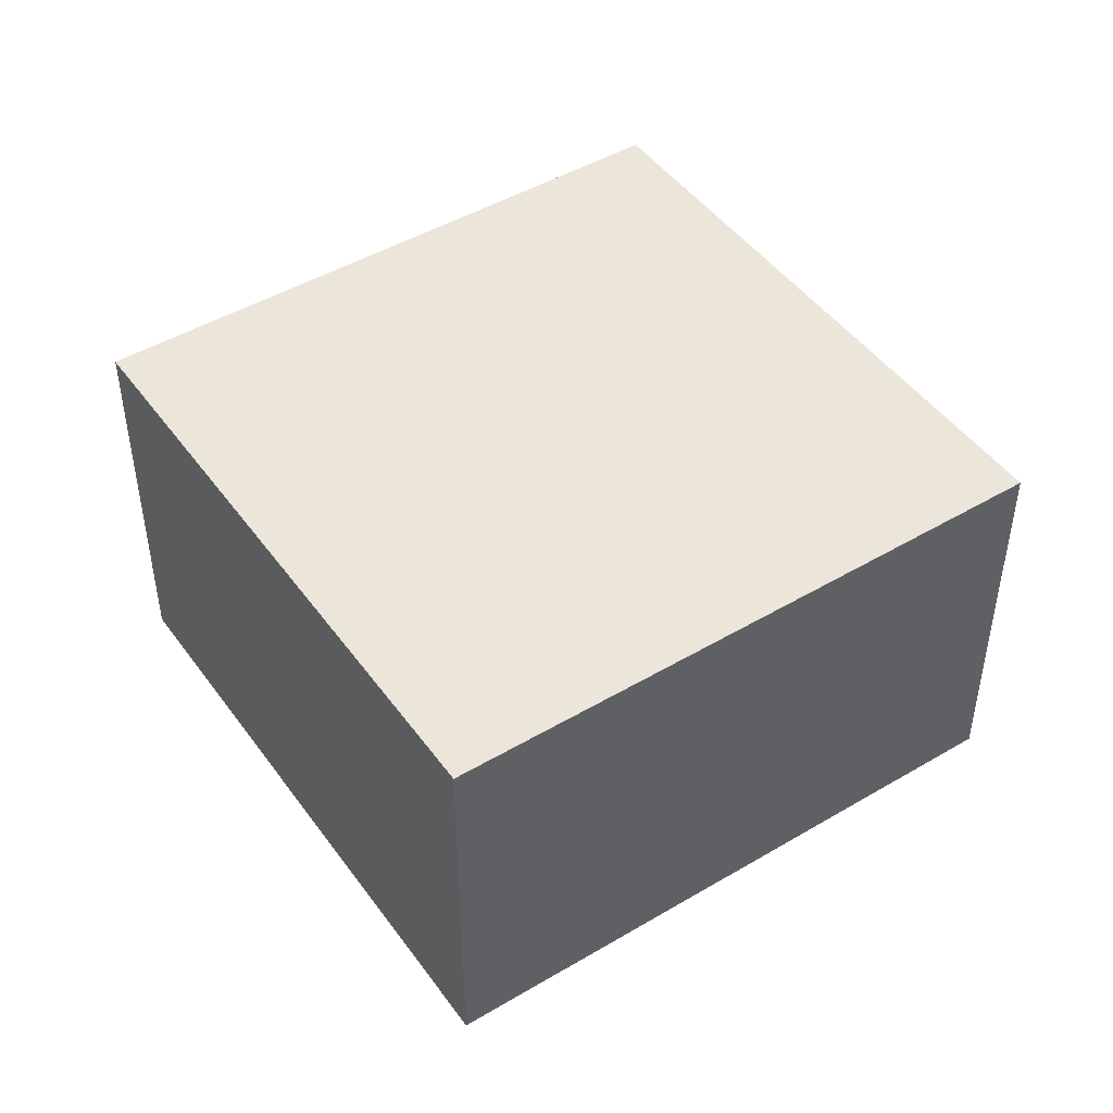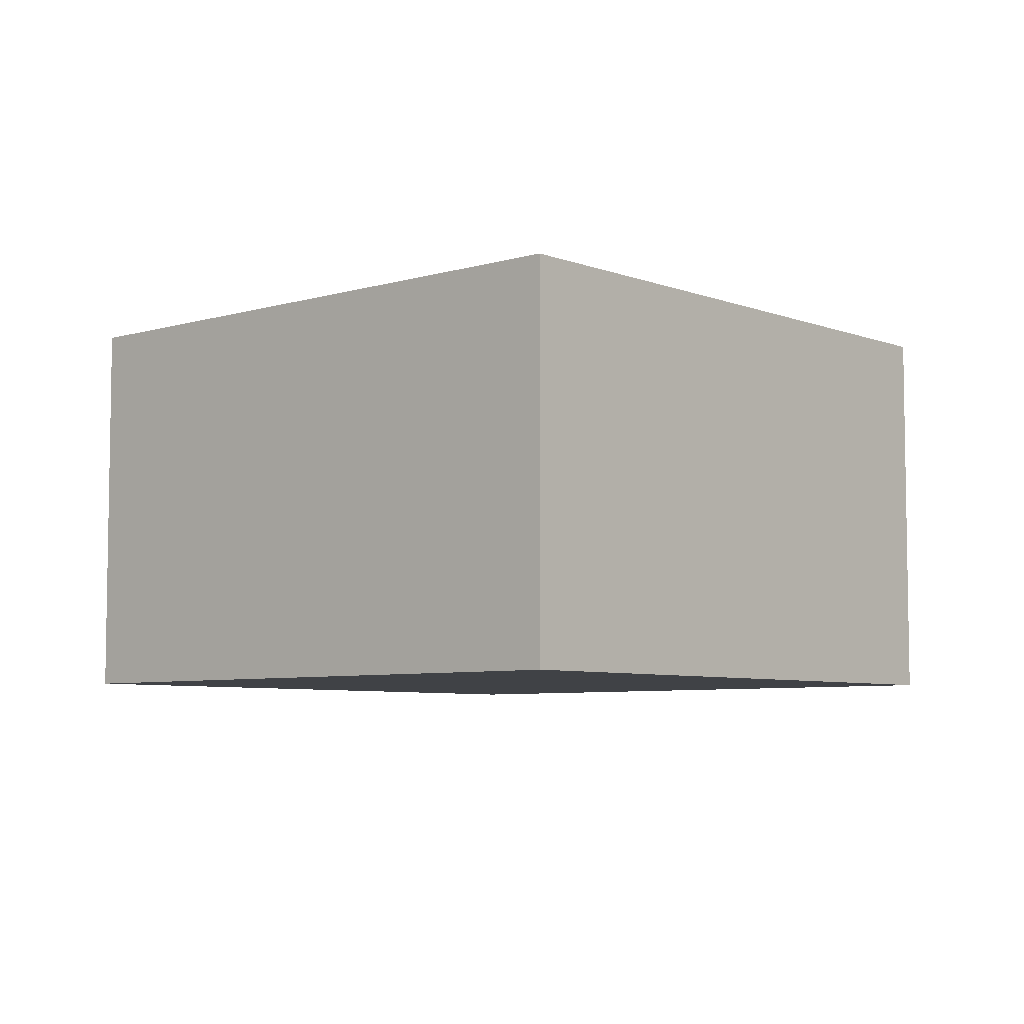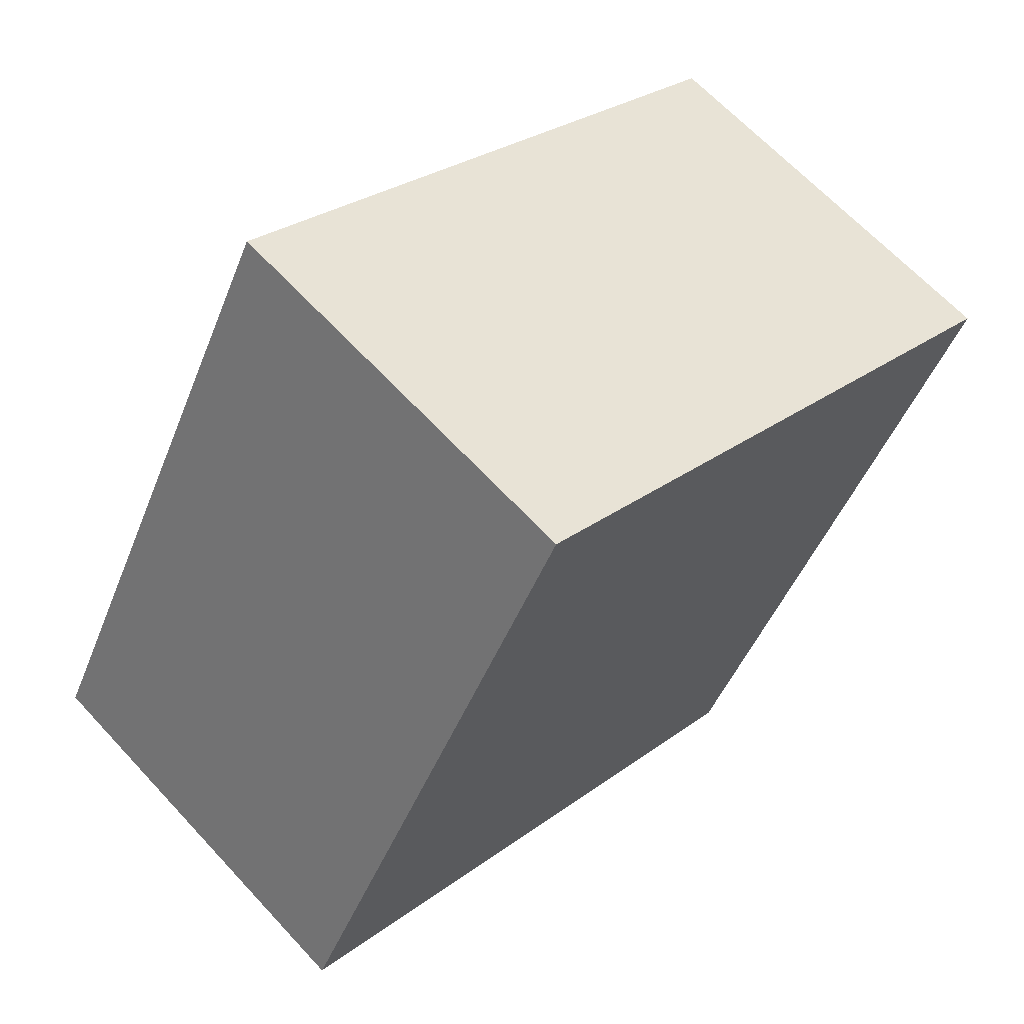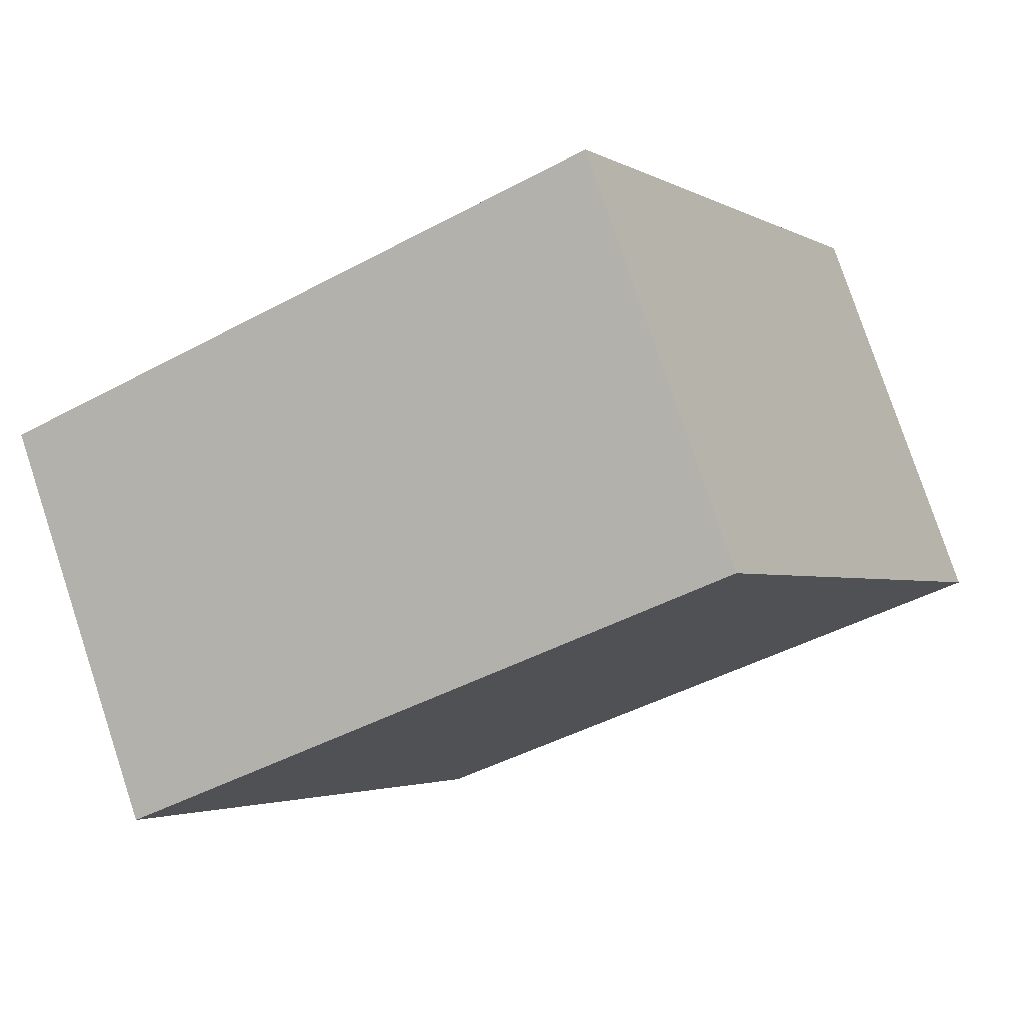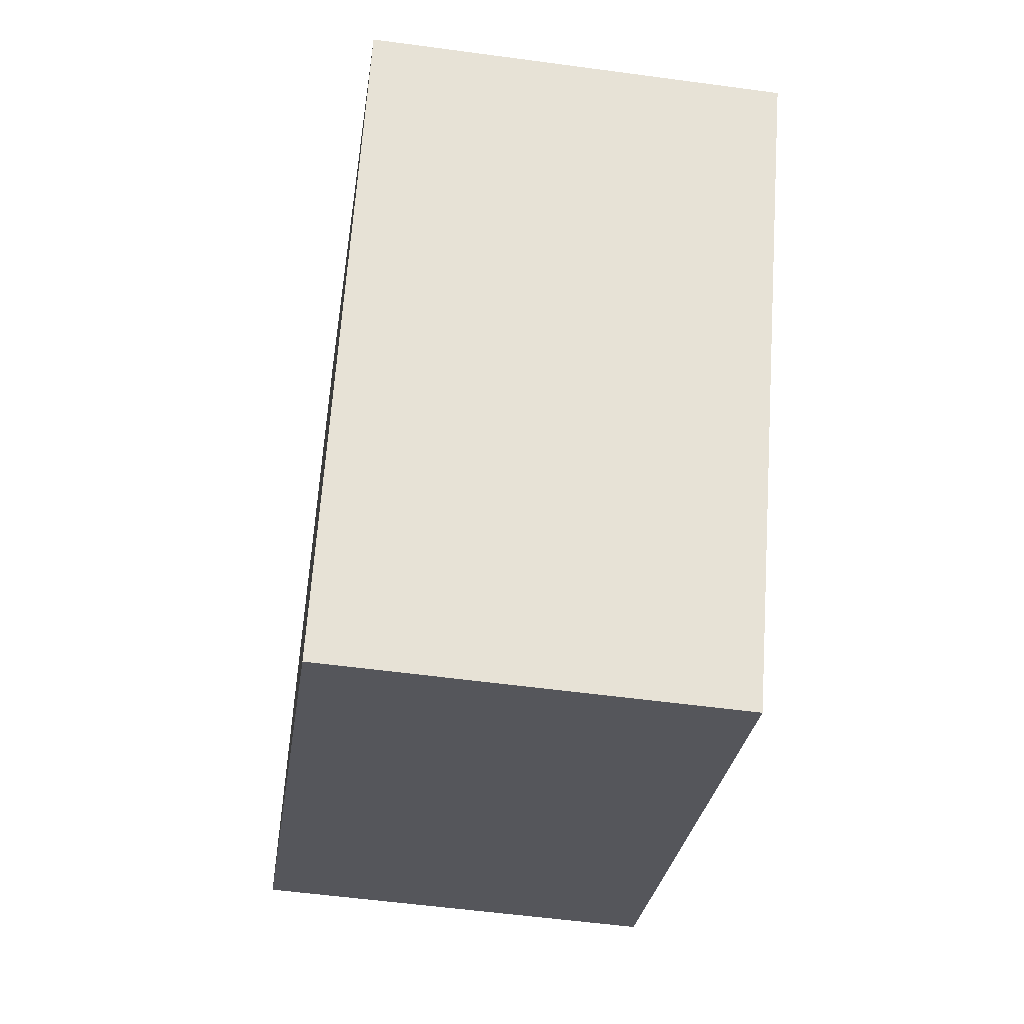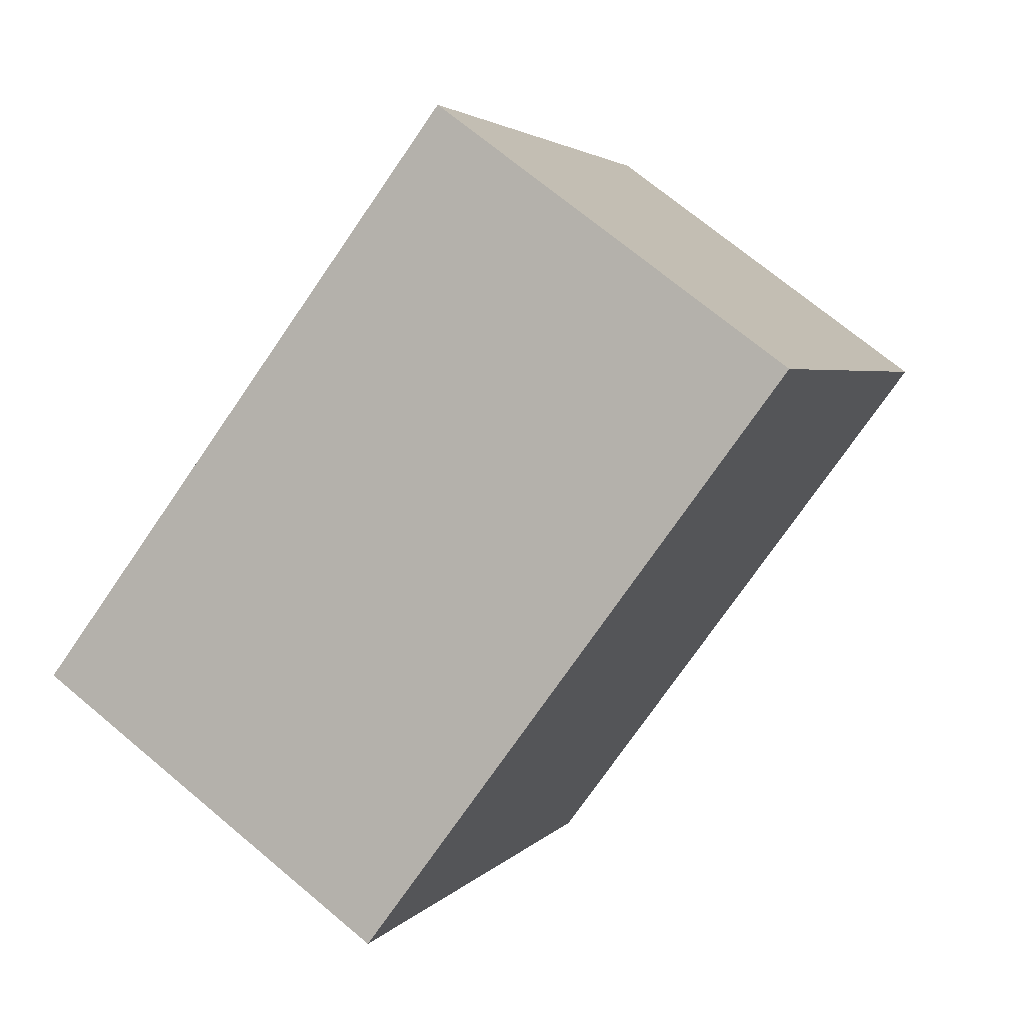
<metadata>
{"format":"obj","ext":"obj","renderer":"f3d","projection":"perspective","resolution":1024,"background":"white","views":[{"elev":46.8,"azim":174.4,"up":"+Y"},{"elev":-6.2,"azim":159.9,"up":"+Y"},{"elev":64.9,"azim":-42.7,"up":"+Z"},{"elev":78.0,"azim":161.7,"up":"+Z"},{"elev":-54.4,"azim":81.8,"up":"+Z"},{"elev":70.6,"azim":130.0,"up":"+Z"}]}
</metadata>
<code>
v  2.93 2.021 -1.578
v  1.572 2.021 2.917
v  4.502 2.021 1.339
v  0 2.021 1.238e-16
v  4.502 -8.199e-17 1.339
v  2.93 9.662e-17 -1.578
v  0 0 0
v  1.572 -1.786e-16 2.917
g defaultobject
f 1 2 3
f 2 1 4
f 5 1 3
f 1 5 6
f 6 4 1
f 4 6 7
f 7 2 4
f 2 7 8
f 8 3 2
f 3 8 5
f 8 6 5
f 6 8 7

</code>
